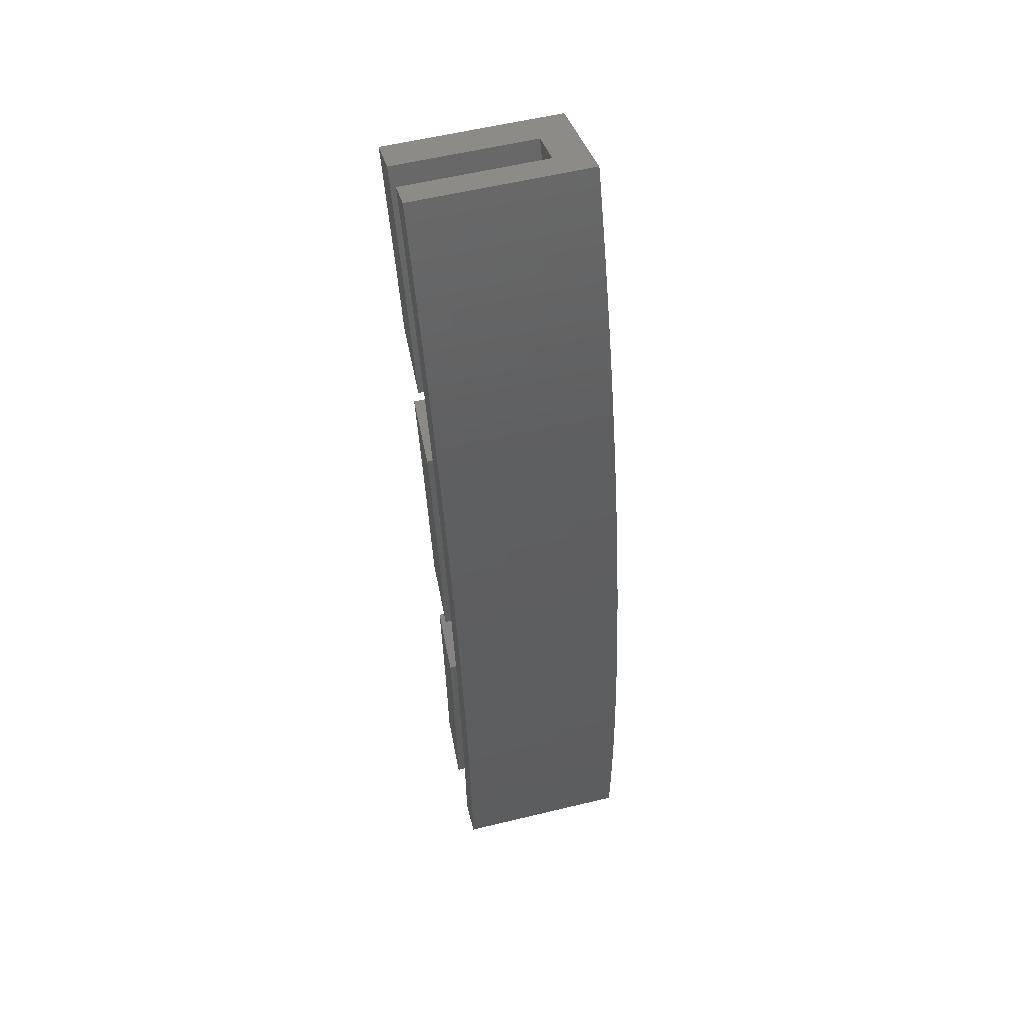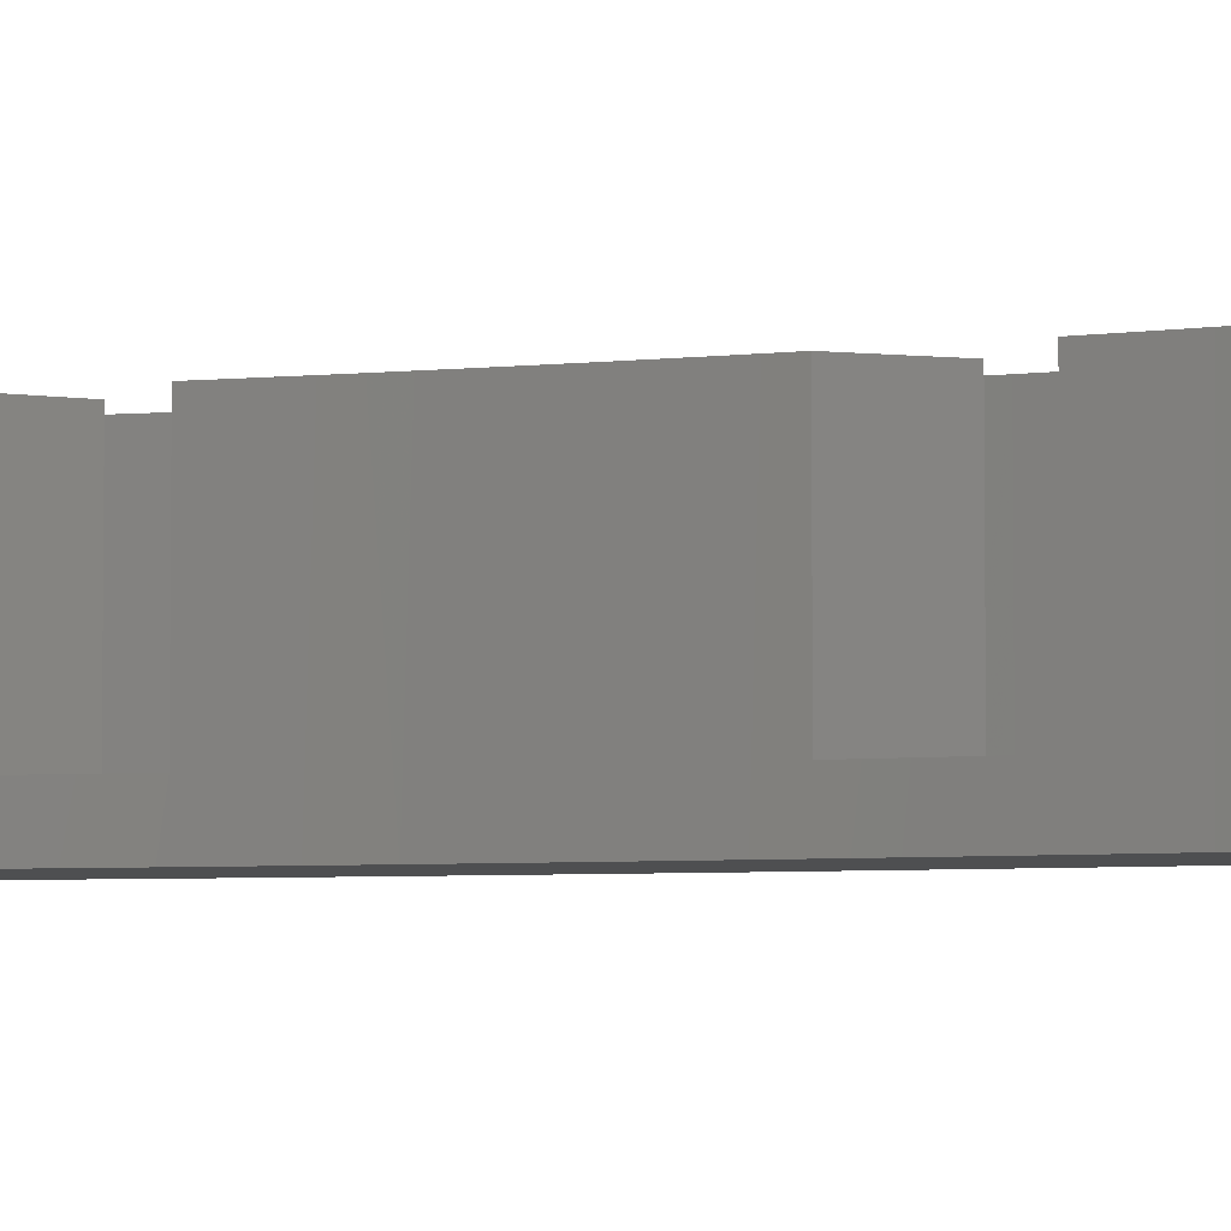
<metadata>
{"format":"stl","ext":"stl","renderer":"f3d","projection":"perspective","resolution":1024,"background":"white","views":[{"elev":57.5,"azim":75.9,"up":"+Y"},{"elev":-4.5,"azim":-56.7,"up":"+Z"}]}
</metadata>
<code>
# stl→obj: 400 verts, 796 faces
v 109 0.8393 0
v 103.5 -8.65e-17 0
v 103.5 0.8295 0
v 109 0 0
v 109 1.679 0
v 103.5 1.659 0
v 109 2.518 0
v 103.5 2.488 0
v 108.9 3.357 0
v 103.4 3.317 0
v 108.9 4.195 0
v 103.4 4.146 0
v 108.9 5.034 0
v 103.4 4.975 0
v 108.8 5.872 0
v 103.3 5.803 0
v 108.8 6.71 0
v 103.3 6.631 0
v 108.7 7.548 0
v 103.2 7.459 0
v 108.7 8.385 0
v 103.2 8.286 0
v 108.6 9.221 0
v 103.1 9.112 0
v 108.5 10.06 0
v 103 9.938 0
v 108.5 10.89 0
v 102.9 10.76 0
v 108.4 11.73 0
v 102.8 11.59 0
v 108.3 12.56 0
v 102.8 12.41 0
v 108.2 13.39 0
v 102.7 13.24 0
v 108.1 14.23 0
v 102.5 14.06 0
v 108 15.06 0
v 102.4 14.88 0
v 107.8 15.89 0
v 102.3 15.7 0
v 107.7 16.72 0
v 102.2 16.52 0
v 107.6 17.55 0
v 102 17.34 0
v 107.4 18.38 0
v 101.9 18.15 0
v 107.3 19.2 0
v 101.7 18.97 0
v 107.1 20.03 0
v 101.6 19.78 0
v 107 20.85 0
v 106.8 21.68 0
v 101.4 20.6 0
v 106.7 22.5 0
v 101.3 21.41 0
v 106.5 23.32 0
v 101.1 22.22 0
v 106.3 24.14 0
v 100.9 23.03 0
v 106.1 24.96 0
v 100.7 23.84 0
v 105.9 25.77 0
v 100.5 24.65 0
v 105.7 26.59 0
v 100.3 25.45 0
v 105.5 27.4 0
v 100.1 26.25 0
v 105.3 28.21 0
v 99.9 27.05 0
v 105.1 29.02 0
v 99.68 27.85 0
v 104.8 29.83 0
v 99.45 28.65 0
v 104.6 30.64 0
v 99.22 29.45 0
v 104.4 31.44 0
v 98.98 30.24 0
v 104.1 32.24 0
v 98.74 31.04 0
v 103.9 33.04 0
v 98.49 31.83 0
v 103.6 33.84 0
v 98.23 32.61 0
v 103.3 34.64 0
v 97.96 33.4 0
v 103.1 35.43 0
v 97.69 34.18 0
v 102.8 36.23 0
v 97.41 34.97 0
v 102.5 37.02 0
v 97.13 35.75 0
v 102.2 37.81 0
v 96.84 36.52 0
v 101.9 38.59 0
v 96.55 37.3 0
v 101.6 39.38 0
v 96.24 38.07 0
v 101.3 40.16 0
v 95.94 38.84 0
v 101 40.94 0
v 95.62 39.61 0
v 100.7 41.71 0
v 103.5 0.8075 1.5
v 103.5 -1.854e-15 1.5
v 103.5 1.615 1.5
v 103.5 2.422 1.5
v 103.5 2.422 7.75
v 103.4 3.251 7.75
v 103.4 4.079 7.75
v 103.4 4.907 7.75
v 103.3 5.735 7.75
v 103.3 6.562 7.75
v 103.2 7.389 7.75
v 103.2 8.216 7.75
v 103.1 9.042 7.75
v 103 9.867 7.75
v 102.9 10.69 7.75
v 102.9 11.52 7.75
v 102.8 12.34 7.75
v 102.7 13.16 1.5
v 102.7 13.16 7.75
v 102.6 13.96 1.5
v 102.4 14.75 1.5
v 102.3 15.54 1.5
v 102.2 16.33 1.5
v 102.1 17.12 1.5
v 102.1 17.12 7.75
v 101.9 17.94 7.75
v 101.8 18.76 7.75
v 101.6 19.57 7.75
v 101.5 20.38 7.75
v 101.3 21.2 7.75
v 101.1 22.01 7.75
v 101 22.82 7.75
v 100.8 23.62 7.75
v 100.6 24.43 7.75
v 100.4 25.23 7.75
v 100.2 26.04 7.75
v 99.96 26.84 7.75
v 99.74 27.64 1.5
v 99.74 27.64 7.75
v 99.52 28.41 1.5
v 99.3 29.18 1.5
v 99.07 29.95 1.5
v 98.84 30.71 1.5
v 98.6 31.48 1.5
v 98.6 31.48 7.75
v 98.36 32.22 7.75
v 98.11 32.97 7.75
v 97.85 33.72 7.75
v 97.59 34.46 7.75
v 97.33 35.2 7.75
v 97.06 35.94 7.75
v 96.78 36.68 7.75
v 96.5 37.42 7.75
v 96.21 38.15 7.75
v 95.92 38.88 7.75
v 95.62 39.61 7.75
v 99.32 41.14 1.5
v 99.32 41.14 7.75
v 100.7 41.71 7.75
v 97.47 40.37 1.5
v 97.47 40.37 7.75
v 109 0 7.75
v 109 0.8393 7.75
v 109 1.679 7.75
v 109 2.518 7.75
v 108.9 3.357 7.75
v 108.9 4.195 7.75
v 108.9 5.034 7.75
v 108.8 5.872 7.75
v 108.8 6.71 7.75
v 108.7 7.548 7.75
v 108.7 8.385 7.75
v 108.6 9.221 7.75
v 108.5 10.06 7.75
v 108.5 10.89 7.75
v 108.4 11.73 7.75
v 108.3 12.56 7.75
v 108.2 13.39 7.75
v 108.1 14.23 7.75
v 108 15.06 7.75
v 107.8 15.89 7.75
v 107.7 16.72 7.75
v 107.6 17.55 7.75
v 107.4 18.38 7.75
v 107.3 19.2 7.75
v 107.1 20.03 7.75
v 107 20.85 7.75
v 106.8 21.68 7.75
v 106.7 22.5 7.75
v 106.5 23.32 7.75
v 106.3 24.14 7.75
v 106.1 24.96 7.75
v 105.9 25.77 7.75
v 105.7 26.59 7.75
v 105.5 27.4 7.75
v 105.3 28.21 7.75
v 105.1 29.02 7.75
v 104.8 29.83 7.75
v 104.6 30.64 7.75
v 104.4 31.44 7.75
v 104.1 32.24 7.75
v 103.9 33.04 7.75
v 103.6 33.84 7.75
v 103.3 34.64 7.75
v 103.1 35.43 7.75
v 102.8 36.23 7.75
v 102.5 37.02 7.75
v 102.2 37.81 7.75
v 101.9 38.59 7.75
v 101.6 39.38 7.75
v 101.3 40.16 7.75
v 101 40.94 7.75
v 107.5 5.215e-15 1.5
v 107.5 5.215e-15 7.75
v 100.9 30.9 7.75
v 101.1 30.1 7.75
v 100.6 31.71 7.75
v 100.4 32.5 7.75
v 100.1 33.3 7.75
v 99.84 34.1 7.75
v 99.56 34.89 7.75
v 99.28 35.68 7.75
v 99 36.47 7.75
v 98.7 37.25 7.75
v 98.4 38.04 7.75
v 98.1 38.82 7.75
v 97.79 39.6 7.75
v 101.1 30.1 1.5
v 105.5 0.3948 1.5
v 107.5 0.8443 1.5
v 105.5 1.19 1.5
v 107.5 1.689 1.5
v 105.5 1.985 1.5
v 107.5 2.533 1.5
v 105.5 2.781 1.5
v 107.4 3.377 1.5
v 105.4 3.576 1.5
v 107.4 4.22 1.5
v 105.4 4.37 1.5
v 107.4 5.064 1.5
v 105.4 5.165 1.5
v 107.3 5.907 1.5
v 105.3 5.959 1.5
v 107.3 6.75 1.5
v 105.3 6.753 1.5
v 107.2 7.592 1.5
v 105.2 7.547 1.5
v 107.2 8.434 1.5
v 105.2 8.34 1.5
v 107.1 9.276 1.5
v 105.1 9.132 1.5
v 107 10.12 1.5
v 105 10.72 1.5
v 105 9.924 1.5
v 106.9 10.96 1.5
v 104.9 11.51 1.5
v 106.9 11.8 1.5
v 106.8 12.64 1.5
v 104.4 15.4 1.5
v 106.7 13.47 1.5
v 106.5 14.31 1.5
v 106.4 15.15 1.5
v 106.3 15.98 1.5
v 104.3 16.19 1.5
v 106.2 16.82 1.5
v 104.1 16.98 1.5
v 106 17.65 1.5
v 104 17.76 1.5
v 105.9 18.48 1.5
v 103.9 18.54 1.5
v 105.8 19.31 1.5
v 103.7 19.33 1.5
v 105.6 20.14 1.5
v 103.6 20.11 1.5
v 105.4 20.97 1.5
v 103.4 20.89 1.5
v 105.3 21.8 1.5
v 103.3 21.67 1.5
v 105.1 22.63 1.5
v 103.1 22.45 1.5
v 104.9 23.45 1.5
v 102.9 23.22 1.5
v 104.7 24.27 1.5
v 102.7 24 1.5
v 104.5 25.1 1.5
v 102.6 24.77 1.5
v 104.3 25.92 1.5
v 102.4 25.54 1.5
v 104.1 26.73 1.5
v 102.2 26.31 1.5
v 103.9 27.55 1.5
v 103.7 28.37 1.5
v 103.5 29.18 1.5
v 103.2 29.99 1.5
v 103 30.8 1.5
v 100.9 30.9 1.5
v 102.7 31.61 1.5
v 100.6 31.71 1.5
v 102.5 32.42 1.5
v 100.4 32.5 1.5
v 102.2 33.22 1.5
v 100.1 33.3 1.5
v 102 34.02 1.5
v 99.84 34.1 1.5
v 101.7 34.82 1.5
v 99.56 34.89 1.5
v 101.4 35.62 1.5
v 99.28 35.68 1.5
v 101.1 36.41 1.5
v 99 36.47 1.5
v 100.9 37.21 1.5
v 98.7 37.25 1.5
v 100.6 38 1.5
v 98.4 38.04 1.5
v 100.3 38.79 1.5
v 98.1 38.82 1.5
v 99.95 39.57 1.5
v 97.79 39.6 1.5
v 99.64 40.36 1.5
v 102.2 26.31 7.75
v 104.3 16.19 7.75
v 104.4 15.4 7.75
v 104.1 16.98 7.75
v 104 17.76 7.75
v 103.9 18.54 7.75
v 103.7 19.33 7.75
v 103.6 20.11 7.75
v 103.4 20.89 7.75
v 103.3 21.67 7.75
v 103.1 22.45 7.75
v 102.9 23.22 7.75
v 102.7 24 7.75
v 102.6 24.77 7.75
v 102.4 25.54 7.75
v 104.9 11.51 7.75
v 105.5 1.19 7.75
v 105.5 0.3948 7.75
v 105.5 1.985 7.75
v 105.5 2.781 7.75
v 105.4 3.576 7.75
v 105.4 4.37 7.75
v 105.4 5.165 7.75
v 105.3 5.959 7.75
v 105.3 6.753 7.75
v 105.2 7.547 7.75
v 105.2 8.34 7.75
v 105.1 9.132 7.75
v 105 9.924 7.75
v 105 10.72 7.75
v 107.5 0.8443 7.75
v 107.5 1.689 7.75
v 107.5 2.533 7.75
v 107.4 3.377 7.75
v 107.4 4.22 7.75
v 107.4 5.064 7.75
v 107.3 5.907 7.75
v 107.3 6.75 7.75
v 107.2 7.592 7.75
v 107.2 8.434 7.75
v 107.1 9.276 7.75
v 107 10.12 7.75
v 106.9 10.96 7.75
v 106.9 11.8 7.75
v 106.8 12.64 7.75
v 106.7 13.47 7.75
v 106.5 14.31 7.75
v 106.4 15.15 7.75
v 106.3 15.98 7.75
v 106.2 16.82 7.75
v 106 17.65 7.75
v 105.9 18.48 7.75
v 105.8 19.31 7.75
v 105.6 20.14 7.75
v 105.4 20.97 7.75
v 105.3 21.8 7.75
v 105.1 22.63 7.75
v 104.9 23.45 7.75
v 104.7 24.27 7.75
v 104.5 25.1 7.75
v 104.3 25.92 7.75
v 104.1 26.73 7.75
v 103.9 27.55 7.75
v 103.7 28.37 7.75
v 103.5 29.18 7.75
v 103.2 29.99 7.75
v 103 30.8 7.75
v 102.7 31.61 7.75
v 102.5 32.42 7.75
v 102.2 33.22 7.75
v 102 34.02 7.75
v 101.7 34.82 7.75
v 101.4 35.62 7.75
v 101.1 36.41 7.75
v 100.9 37.21 7.75
v 100.6 38 7.75
v 100.3 38.79 7.75
v 99.95 39.57 7.75
v 99.64 40.36 7.75
f 1 2 3
f 1 4 2
f 5 3 6
f 5 1 3
f 7 6 8
f 7 5 6
f 9 8 10
f 9 7 8
f 11 10 12
f 11 9 10
f 13 12 14
f 13 11 12
f 15 14 16
f 15 13 14
f 17 16 18
f 17 15 16
f 19 18 20
f 19 17 18
f 21 20 22
f 21 19 20
f 23 22 24
f 23 21 22
f 25 24 26
f 25 23 24
f 27 26 28
f 27 25 26
f 29 28 30
f 29 27 28
f 31 30 32
f 31 29 30
f 33 32 34
f 33 31 32
f 35 34 36
f 35 33 34
f 37 36 38
f 37 35 36
f 39 38 40
f 39 37 38
f 41 40 42
f 41 39 40
f 43 42 44
f 43 41 42
f 45 43 44
f 45 44 46
f 47 45 46
f 47 46 48
f 49 47 48
f 49 48 50
f 51 49 50
f 52 51 50
f 52 50 53
f 54 52 53
f 54 53 55
f 56 54 55
f 56 55 57
f 58 57 59
f 58 56 57
f 60 59 61
f 60 58 59
f 62 61 63
f 62 60 61
f 64 63 65
f 64 62 63
f 66 65 67
f 66 64 65
f 68 67 69
f 68 66 67
f 70 69 71
f 70 68 69
f 72 71 73
f 72 70 71
f 74 73 75
f 74 72 73
f 76 75 77
f 76 74 75
f 78 77 79
f 78 76 77
f 80 79 81
f 80 78 79
f 82 81 83
f 82 80 81
f 84 83 85
f 84 82 83
f 86 85 87
f 86 84 85
f 88 87 89
f 88 86 87
f 90 89 91
f 90 88 89
f 92 91 93
f 92 90 91
f 94 93 95
f 94 92 93
f 96 95 97
f 96 94 95
f 98 97 99
f 98 96 97
f 100 98 99
f 100 99 101
f 102 100 101
f 103 2 104
f 3 2 103
f 105 3 103
f 6 3 105
f 106 6 105
f 106 107 108
f 8 6 106
f 10 8 106
f 10 106 108
f 10 108 109
f 12 10 109
f 12 109 110
f 14 12 110
f 14 110 111
f 16 14 111
f 16 111 112
f 18 16 112
f 18 112 113
f 20 18 113
f 20 113 114
f 22 20 114
f 22 114 115
f 24 22 115
f 24 115 116
f 26 24 116
f 26 116 117
f 28 117 118
f 28 26 117
f 30 118 119
f 30 28 118
f 32 30 119
f 120 119 121
f 120 32 119
f 34 32 120
f 122 34 120
f 36 34 122
f 123 36 122
f 38 36 123
f 124 38 123
f 40 38 124
f 125 40 124
f 42 40 125
f 126 127 128
f 126 42 125
f 44 126 128
f 44 42 126
f 46 44 128
f 46 128 129
f 48 46 129
f 48 129 130
f 50 48 130
f 50 130 131
f 53 50 131
f 53 131 132
f 55 53 132
f 55 132 133
f 57 55 133
f 57 133 134
f 59 57 134
f 59 134 135
f 61 59 135
f 61 135 136
f 63 61 136
f 63 136 137
f 65 63 137
f 65 137 138
f 67 65 138
f 67 138 139
f 69 67 139
f 140 69 139
f 140 139 141
f 71 69 140
f 142 71 140
f 73 71 142
f 143 73 142
f 75 73 143
f 144 75 143
f 77 75 144
f 145 77 144
f 79 77 145
f 146 79 145
f 146 147 148
f 81 79 146
f 81 146 148
f 83 81 148
f 83 148 149
f 85 83 149
f 85 149 150
f 87 85 150
f 87 150 151
f 89 87 151
f 89 151 152
f 91 89 152
f 91 152 153
f 93 153 154
f 93 91 153
f 95 154 155
f 95 93 154
f 97 155 156
f 97 95 155
f 99 156 157
f 99 97 156
f 101 157 158
f 101 99 157
f 159 160 161
f 102 159 161
f 162 158 163
f 162 159 102
f 101 158 162
f 101 162 102
f 1 164 4
f 1 165 164
f 5 165 1
f 5 166 165
f 7 166 5
f 7 167 166
f 9 167 7
f 9 168 167
f 11 168 9
f 11 169 168
f 13 169 11
f 13 170 169
f 15 170 13
f 15 171 170
f 17 171 15
f 17 172 171
f 19 172 17
f 19 173 172
f 21 173 19
f 21 174 173
f 23 174 21
f 23 175 174
f 25 175 23
f 25 176 175
f 25 177 176
f 27 177 25
f 29 177 27
f 29 178 177
f 31 179 178
f 31 178 29
f 33 180 179
f 33 179 31
f 35 181 180
f 35 180 33
f 37 182 181
f 37 181 35
f 39 183 182
f 39 182 37
f 41 184 183
f 41 183 39
f 43 185 184
f 43 184 41
f 45 186 185
f 45 185 43
f 47 187 186
f 47 186 45
f 49 187 47
f 49 188 187
f 51 188 49
f 51 189 188
f 52 189 51
f 52 190 189
f 52 191 190
f 54 191 52
f 56 191 54
f 56 192 191
f 56 193 192
f 58 193 56
f 60 193 58
f 60 194 193
f 60 195 194
f 62 195 60
f 64 195 62
f 64 196 195
f 66 196 64
f 66 197 196
f 68 197 66
f 68 198 197
f 70 198 68
f 70 199 198
f 72 199 70
f 72 200 199
f 74 200 72
f 74 201 200
f 76 201 74
f 76 202 201
f 78 202 76
f 78 203 202
f 80 203 78
f 80 204 203
f 82 204 80
f 82 205 204
f 84 205 82
f 84 206 205
f 86 206 84
f 86 207 206
f 88 207 86
f 88 208 207
f 90 208 88
f 90 209 208
f 92 209 90
f 92 210 209
f 94 210 92
f 94 211 210
f 96 212 211
f 96 211 94
f 98 213 212
f 98 212 96
f 100 214 213
f 100 213 98
f 102 161 214
f 102 214 100
f 215 164 216
f 4 164 215
f 2 215 104
f 2 4 215
f 217 147 218
f 219 147 217
f 220 148 147
f 220 147 219
f 221 149 148
f 221 148 220
f 222 150 149
f 222 149 221
f 223 151 150
f 223 150 222
f 224 152 151
f 224 151 223
f 225 153 152
f 225 152 224
f 226 154 153
f 226 153 225
f 227 155 154
f 227 154 226
f 228 156 155
f 228 155 227
f 229 157 156
f 229 156 228
f 163 158 157
f 163 157 229
f 230 218 147
f 146 230 147
f 231 103 104
f 215 231 104
f 232 233 231
f 232 231 215
f 234 235 233
f 234 233 232
f 236 237 235
f 236 235 234
f 238 239 237
f 238 237 236
f 240 241 239
f 240 239 238
f 242 243 241
f 242 241 240
f 244 245 243
f 244 243 242
f 246 247 245
f 246 245 244
f 248 249 247
f 248 247 246
f 250 251 249
f 250 249 248
f 252 251 250
f 252 253 251
f 254 253 252
f 254 255 256
f 254 256 253
f 257 255 254
f 257 258 255
f 259 258 257
f 260 258 259
f 261 124 123
f 261 123 122
f 261 122 120
f 261 120 258
f 262 258 260
f 262 261 258
f 263 261 262
f 264 261 263
f 265 261 264
f 265 266 261
f 267 266 265
f 267 268 266
f 269 268 267
f 269 270 268
f 271 270 269
f 271 272 270
f 273 272 271
f 273 274 272
f 275 274 273
f 275 276 274
f 277 276 275
f 277 278 276
f 279 278 277
f 279 280 278
f 281 280 279
f 281 282 280
f 283 282 281
f 283 284 282
f 285 284 283
f 285 286 284
f 287 286 285
f 287 288 286
f 289 288 287
f 289 290 288
f 291 290 289
f 291 292 290
f 230 144 143
f 230 143 142
f 230 142 140
f 230 140 292
f 293 292 291
f 294 230 292
f 294 292 293
f 295 230 294
f 296 230 295
f 297 298 230
f 297 230 296
f 299 300 298
f 299 298 297
f 301 302 300
f 301 300 299
f 303 302 301
f 303 304 302
f 305 304 303
f 305 306 304
f 307 306 305
f 307 308 306
f 309 308 307
f 309 310 308
f 311 310 309
f 311 312 310
f 313 312 311
f 313 314 312
f 315 314 313
f 315 316 314
f 317 316 315
f 317 318 316
f 319 318 317
f 319 320 318
f 321 320 319
f 321 162 320
f 159 162 321
f 230 146 145
f 230 145 144
f 261 126 125
f 261 125 124
f 231 106 105
f 231 105 103
f 292 140 141
f 292 141 322
f 323 127 324
f 325 127 323
f 326 128 127
f 326 127 325
f 327 129 128
f 327 128 326
f 328 130 129
f 328 129 327
f 329 131 130
f 329 130 328
f 330 132 131
f 330 131 329
f 331 133 132
f 331 132 330
f 332 133 331
f 333 134 133
f 333 133 332
f 334 135 134
f 334 134 333
f 335 136 135
f 335 135 334
f 336 137 136
f 336 136 335
f 322 138 137
f 322 139 138
f 322 141 139
f 322 137 336
f 261 324 127
f 126 261 127
f 120 121 337
f 258 120 337
f 338 107 339
f 340 107 338
f 341 108 107
f 341 107 340
f 342 109 108
f 342 108 341
f 343 110 109
f 343 109 342
f 344 111 110
f 344 110 343
f 345 112 111
f 345 111 344
f 346 113 112
f 346 112 345
f 347 113 346
f 348 114 113
f 348 113 347
f 349 115 114
f 349 114 348
f 350 116 115
f 350 115 349
f 351 117 116
f 351 116 350
f 337 118 117
f 337 119 118
f 337 121 119
f 337 117 351
f 106 231 339
f 106 339 107
f 230 217 218
f 298 219 217
f 298 217 230
f 300 220 219
f 300 219 298
f 302 221 220
f 302 220 300
f 304 222 221
f 304 221 302
f 306 223 222
f 306 222 304
f 308 224 223
f 308 223 306
f 310 225 224
f 310 224 308
f 312 226 225
f 312 225 310
f 314 227 226
f 314 226 312
f 316 228 227
f 316 227 314
f 318 229 228
f 318 228 316
f 320 163 229
f 320 229 318
f 162 163 320
f 232 215 216
f 232 216 352
f 234 232 352
f 234 352 353
f 236 234 353
f 236 353 354
f 238 236 354
f 238 354 355
f 240 238 355
f 240 355 356
f 242 240 356
f 242 356 357
f 244 242 357
f 244 357 358
f 246 244 358
f 246 358 359
f 248 246 359
f 248 359 360
f 250 248 360
f 250 360 361
f 252 250 361
f 252 361 362
f 254 252 362
f 254 362 363
f 257 254 363
f 257 363 364
f 259 257 364
f 259 364 365
f 260 365 366
f 260 259 365
f 262 366 367
f 262 260 366
f 263 367 368
f 263 262 367
f 264 368 369
f 264 263 368
f 265 369 370
f 265 264 369
f 267 370 371
f 267 265 370
f 269 371 372
f 269 267 371
f 271 372 373
f 271 269 372
f 273 373 374
f 273 271 373
f 275 374 375
f 275 273 374
f 277 275 375
f 277 375 376
f 279 277 376
f 279 376 377
f 281 279 377
f 281 377 378
f 283 281 378
f 283 378 379
f 285 283 379
f 285 379 380
f 287 285 380
f 287 380 381
f 289 287 381
f 289 381 382
f 291 289 382
f 291 382 383
f 293 291 383
f 293 383 384
f 294 293 384
f 294 384 385
f 295 294 385
f 295 385 386
f 296 295 386
f 296 386 387
f 297 296 387
f 297 387 388
f 299 297 388
f 299 388 389
f 301 299 389
f 301 389 390
f 303 301 390
f 303 390 391
f 305 303 391
f 305 391 392
f 307 305 392
f 307 392 393
f 309 307 393
f 309 393 394
f 311 309 394
f 311 394 395
f 313 311 395
f 313 395 396
f 315 313 396
f 315 396 397
f 317 315 397
f 317 397 398
f 319 317 398
f 319 398 399
f 321 399 400
f 321 319 399
f 159 400 160
f 159 321 400
f 165 352 216
f 165 216 164
f 166 353 352
f 166 352 165
f 167 354 353
f 167 353 166
f 168 355 354
f 168 354 167
f 169 356 355
f 169 355 168
f 170 357 356
f 170 356 169
f 171 358 357
f 171 357 170
f 172 359 358
f 172 358 171
f 173 360 359
f 173 359 172
f 174 361 360
f 174 360 173
f 175 362 361
f 175 361 174
f 176 363 362
f 176 362 175
f 177 364 363
f 177 363 176
f 178 365 364
f 178 364 177
f 179 366 365
f 179 365 178
f 180 367 366
f 180 366 179
f 181 368 367
f 181 367 180
f 182 369 368
f 182 368 181
f 183 370 369
f 183 369 182
f 184 371 370
f 184 370 183
f 185 372 371
f 185 371 184
f 186 373 372
f 186 372 185
f 187 374 373
f 187 373 186
f 188 375 374
f 188 374 187
f 189 375 188
f 189 376 375
f 190 376 189
f 190 377 376
f 191 377 190
f 191 378 377
f 192 378 191
f 192 379 378
f 193 379 192
f 193 380 379
f 194 380 193
f 194 381 380
f 195 382 381
f 195 381 194
f 196 382 195
f 196 383 382
f 197 384 383
f 197 383 196
f 198 384 197
f 198 385 384
f 199 386 385
f 199 385 198
f 200 387 386
f 200 386 199
f 201 388 387
f 201 387 200
f 202 389 388
f 202 388 201
f 203 390 389
f 203 389 202
f 204 391 390
f 204 390 203
f 205 392 391
f 205 391 204
f 206 393 392
f 206 392 205
f 207 394 393
f 207 393 206
f 208 395 394
f 208 394 207
f 209 396 395
f 209 395 208
f 210 397 396
f 210 396 209
f 211 398 397
f 211 397 210
f 212 399 398
f 212 398 211
f 213 399 212
f 213 400 399
f 214 400 213
f 214 160 400
f 161 160 214
f 233 339 231
f 233 338 339
f 235 340 338
f 235 338 233
f 237 341 340
f 237 340 235
f 239 342 341
f 239 341 237
f 241 343 342
f 241 342 239
f 243 344 343
f 243 343 241
f 245 345 344
f 245 344 243
f 247 346 345
f 247 345 245
f 249 347 346
f 249 346 247
f 251 348 347
f 251 347 249
f 253 349 348
f 253 348 251
f 256 350 349
f 256 349 253
f 255 351 350
f 255 350 256
f 258 337 351
f 258 351 255
f 261 323 324
f 266 323 261
f 268 325 323
f 268 323 266
f 270 326 325
f 270 325 268
f 272 327 326
f 272 326 270
f 274 328 327
f 274 327 272
f 276 329 328
f 276 328 274
f 278 330 329
f 278 329 276
f 280 331 330
f 280 330 278
f 282 332 331
f 282 331 280
f 284 333 332
f 284 332 282
f 286 334 333
f 286 333 284
f 288 335 334
f 288 334 286
f 290 336 335
f 290 335 288
f 292 322 336
f 292 336 290

</code>
